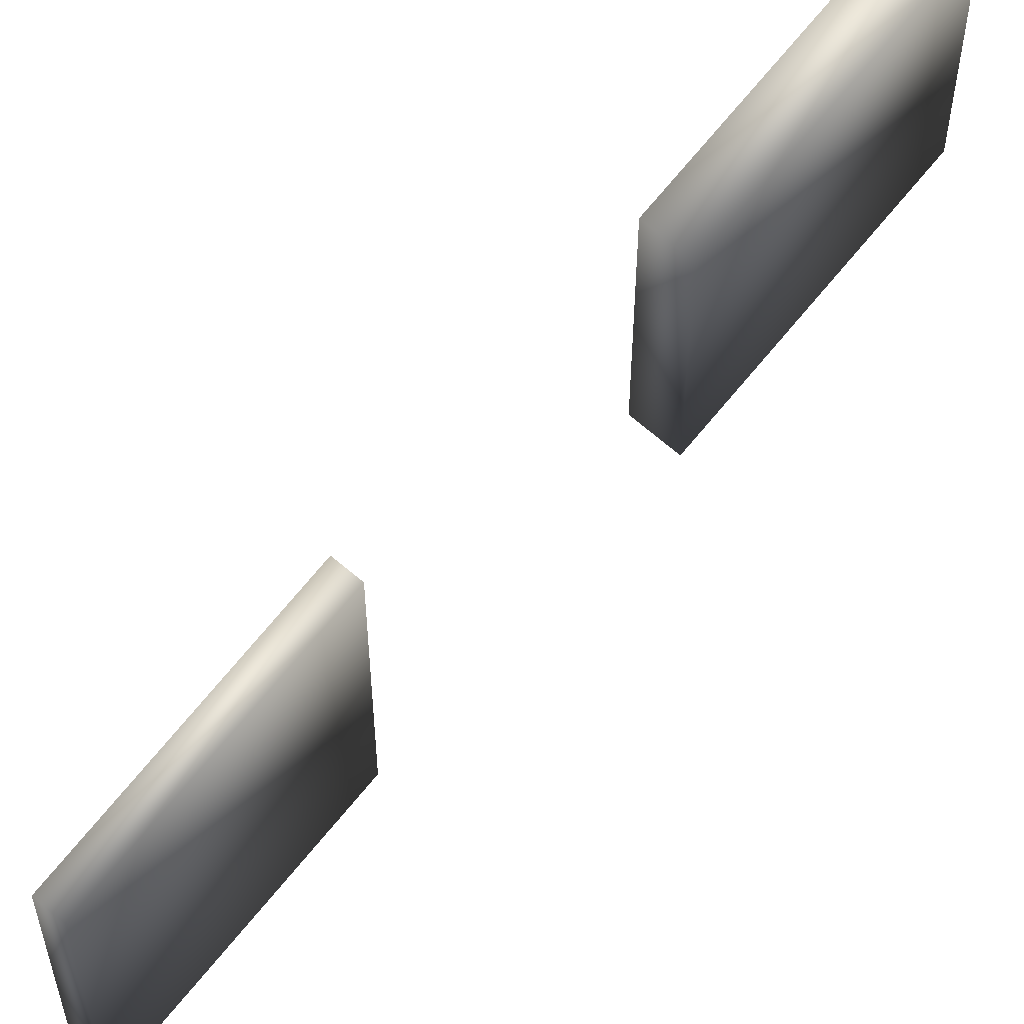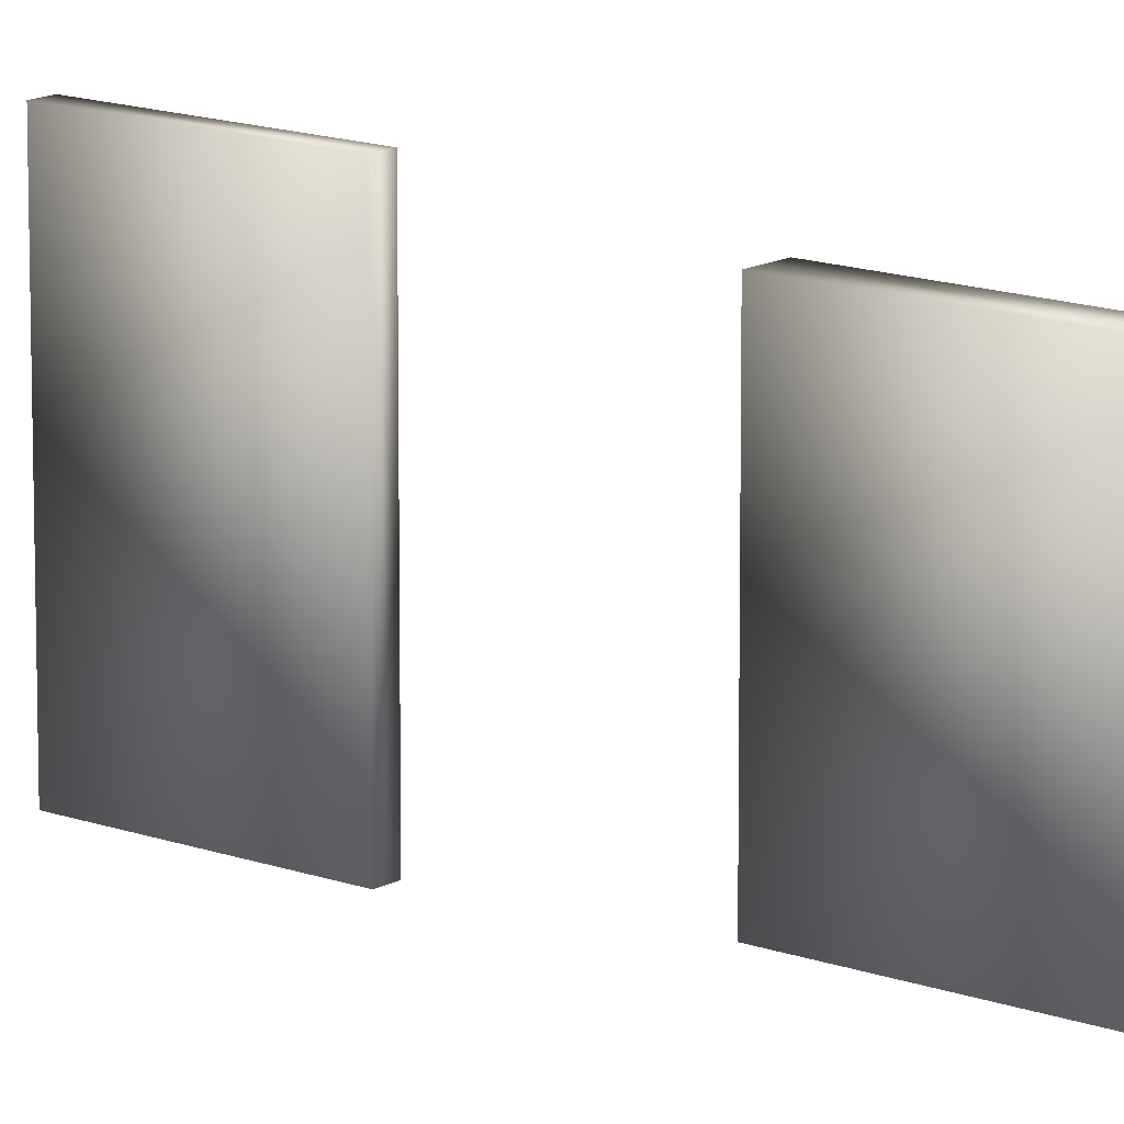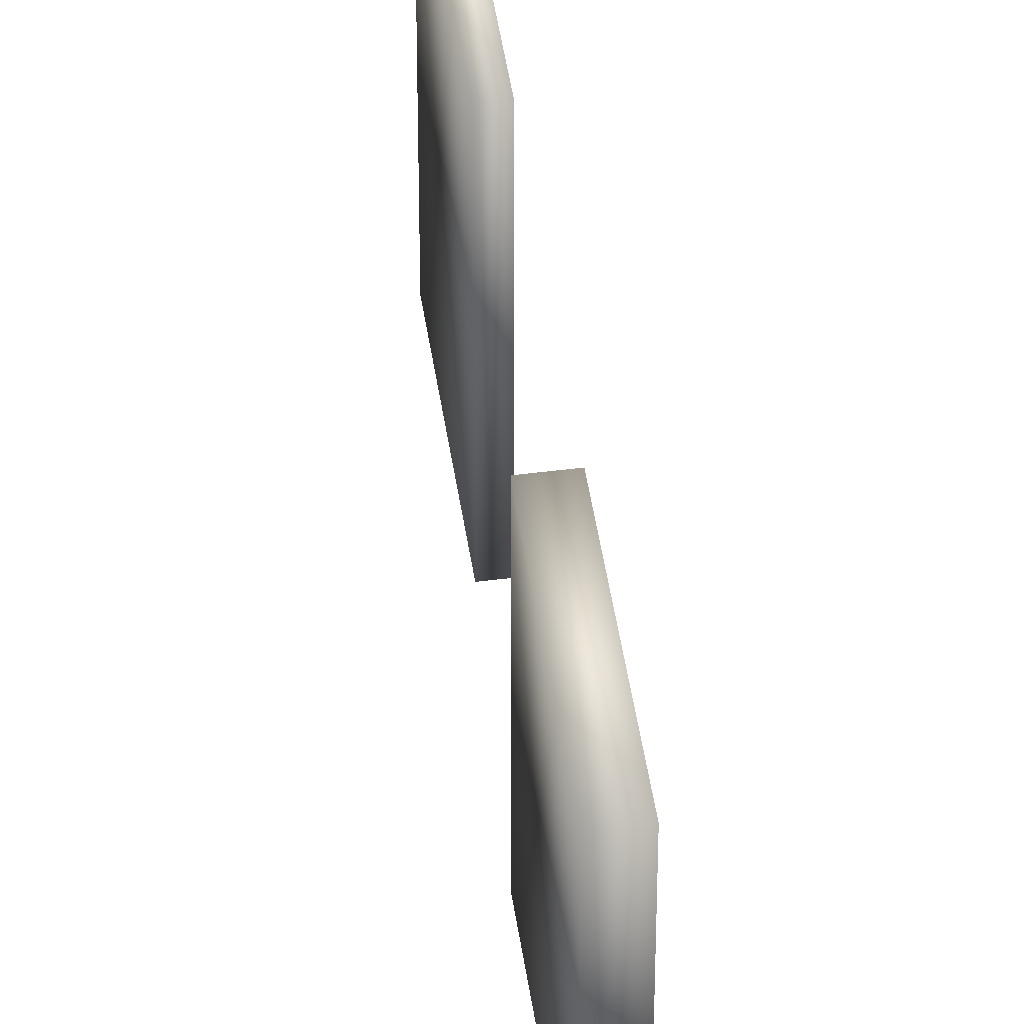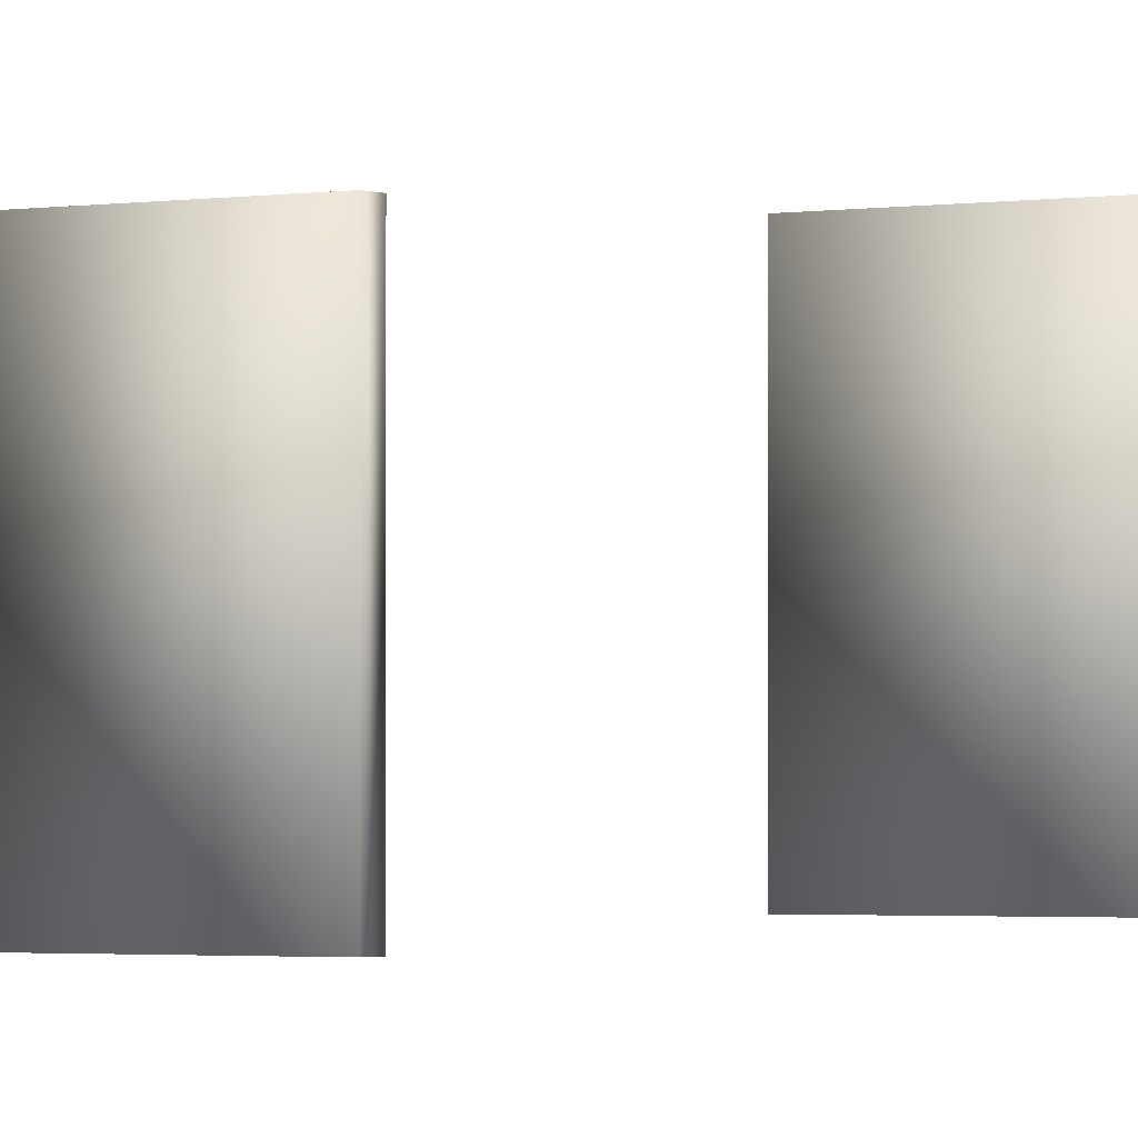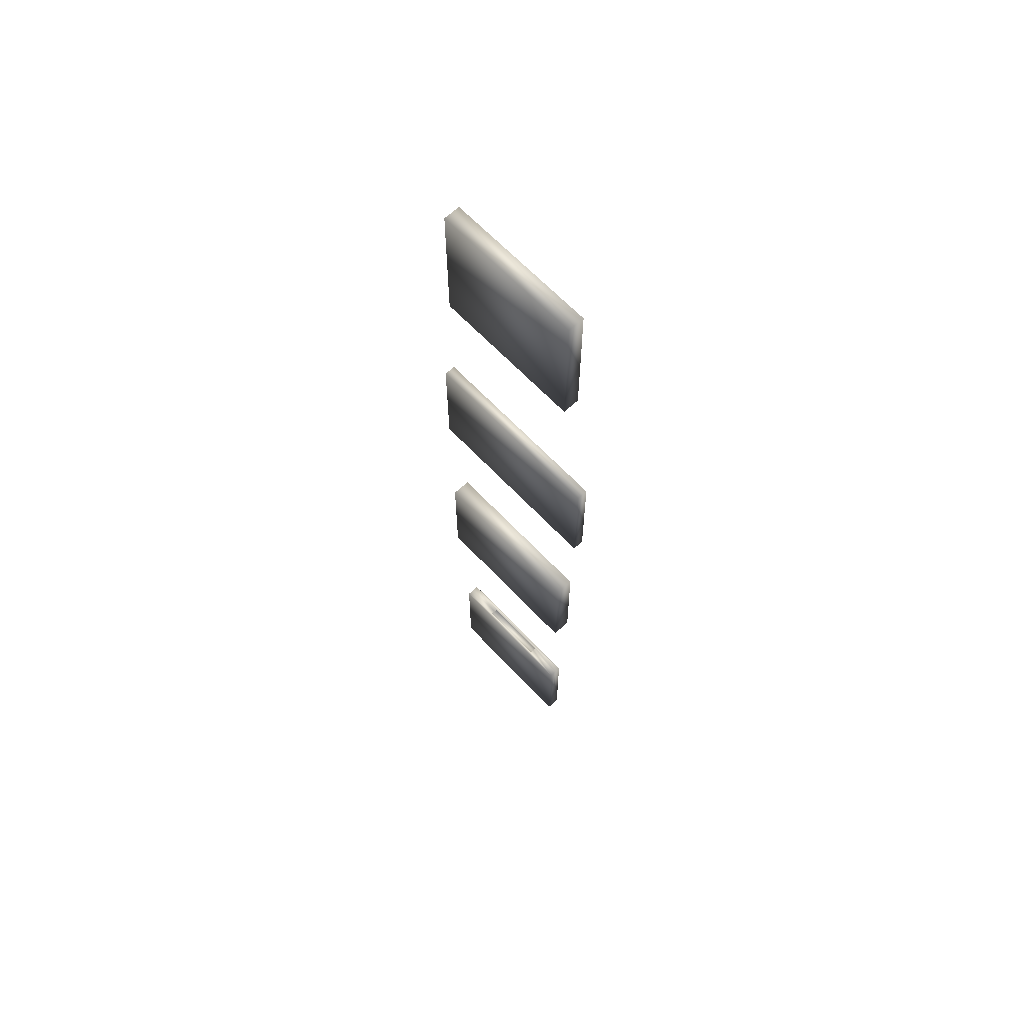
<metadata>
{"format":"obj","ext":"obj","renderer":"f3d","projection":"perspective","resolution":1024,"background":"white","views":[{"elev":72.9,"azim":39.8,"up":"+Y"},{"elev":13.9,"azim":129.5,"up":"+Y"},{"elev":47.4,"azim":171.7,"up":"+Y"},{"elev":-1.8,"azim":123.7,"up":"+Y"},{"elev":64.4,"azim":136.9,"up":"+Z"}]}
</metadata>
<code>
v  -2.321 0.4378 -20.39
v  -2.321 1.183 -20.39
v  -2.321 1.183 -20.92
v  -2.321 0.4378 -20.92
v  -2.236 0.4378 -20.39
v  -2.236 0.4378 -20.92
v  -2.236 1.183 -20.92
v  -2.236 1.183 -20.39
o nintendo_game_cude_game_case_size
g nintendo_game_cude_game_case_size
f 1 2 3 4
f 5 6 7 8
f 1 4 6 5
f 4 3 7 6
f 3 2 8 7
f 2 1 5 8
v  -2.321 0.4728 -18.02
v  -2.321 1.148 -18.02
v  -2.321 1.148 -18.63
v  -2.321 0.4728 -18.63
v  -2.246 0.4728 -18.02
v  -2.246 0.4728 -18.63
v  -2.246 1.148 -18.63
v  -2.246 1.148 -18.02
o nintendo_ds_games
g nintendo_ds_games
f 9 10 11 12
f 13 14 15 16
f 9 12 14 13
f 12 11 15 14
f 11 10 16 15
f 10 9 13 16
v  -2.321 0.3853 -19.31
v  -2.321 1.235 -19.31
v  -2.321 1.235 -19.83
v  -2.321 0.3853 -19.83
v  -2.271 0.3853 -19.31
v  -2.271 0.3853 -19.83
v  -2.271 1.235 -19.83
v  -2.271 1.235 -19.31
o nintendo_switch
g nintendo_switch
f 17 18 19 20
f 21 22 23 24
f 17 20 22 21
f 20 19 23 22
f 19 18 24 23
f 18 17 21 24
v  -2.321 0.4728 -21.67
v  -2.321 1.148 -21.67
v  -2.321 1.148 -22.19
v  -2.321 0.4728 -22.19
v  -2.261 0.4728 -21.67
v  -2.261 0.4728 -22.19
v  -2.261 1.148 -22.19
v  -2.261 1.148 -21.67
v  -2.291 0.4728 -22.19
v  -2.291 0.4728 -21.67
v  -2.291 1.148 -22.19
v  -2.291 1.148 -21.67
v  -2.309 0.9706 -21.68
v  -2.309 0.6499 -21.68
v  -2.291 0.6499 -21.68
v  -2.274 0.6499 -21.68
v  -2.274 0.9706 -21.68
v  -2.291 0.9706 -21.68
v  -2.309 0.6499 -21.67
v  -2.309 0.9706 -21.67
v  -2.291 0.6499 -21.67
v  -2.274 0.6499 -21.67
v  -2.274 0.9706 -21.67
v  -2.291 0.9706 -21.67
v  -2.322 0.4728 -21.67
v  -2.322 1.148 -21.67
v  -2.322 1.148 -22.19
v  -2.322 0.4728 -22.19
v  -2.261 0.4728 -21.67
v  -2.261 0.4728 -22.19
v  -2.261 1.148 -22.19
v  -2.261 1.148 -21.67
v  -2.291 1.148 -22.19
v  -2.291 0.4728 -22.19
o playstation
g playstation
f 25 26 27 28
f 29 30 31 32
f 25 28 33 34
f 28 27 35 33
f 27 26 36 35
f 37 38 39 40 41 42
f 33 30 29 34
f 35 31 30 33
f 36 32 31 35
f 26 25 43 44
f 25 34 45 43
f 34 29 46 45
f 29 32 47 46
f 32 36 48 47
f 36 26 44 48
f 44 43 38 37
f 43 45 39 38
f 45 46 40 39
f 46 47 41 40
f 47 48 42 41
f 48 44 37 42
f 49 50 51 52
f 53 54 55 56
f 52 51 57 58
f 57 55 54 58
f 25 26 50 49
f 26 27 51 50
f 27 35 57 51
f 35 31 55 57
f 31 32 56 55
f 32 29 53 56
f 29 30 54 53
f 30 33 58 54
f 33 28 52 58
f 28 25 49 52

</code>
